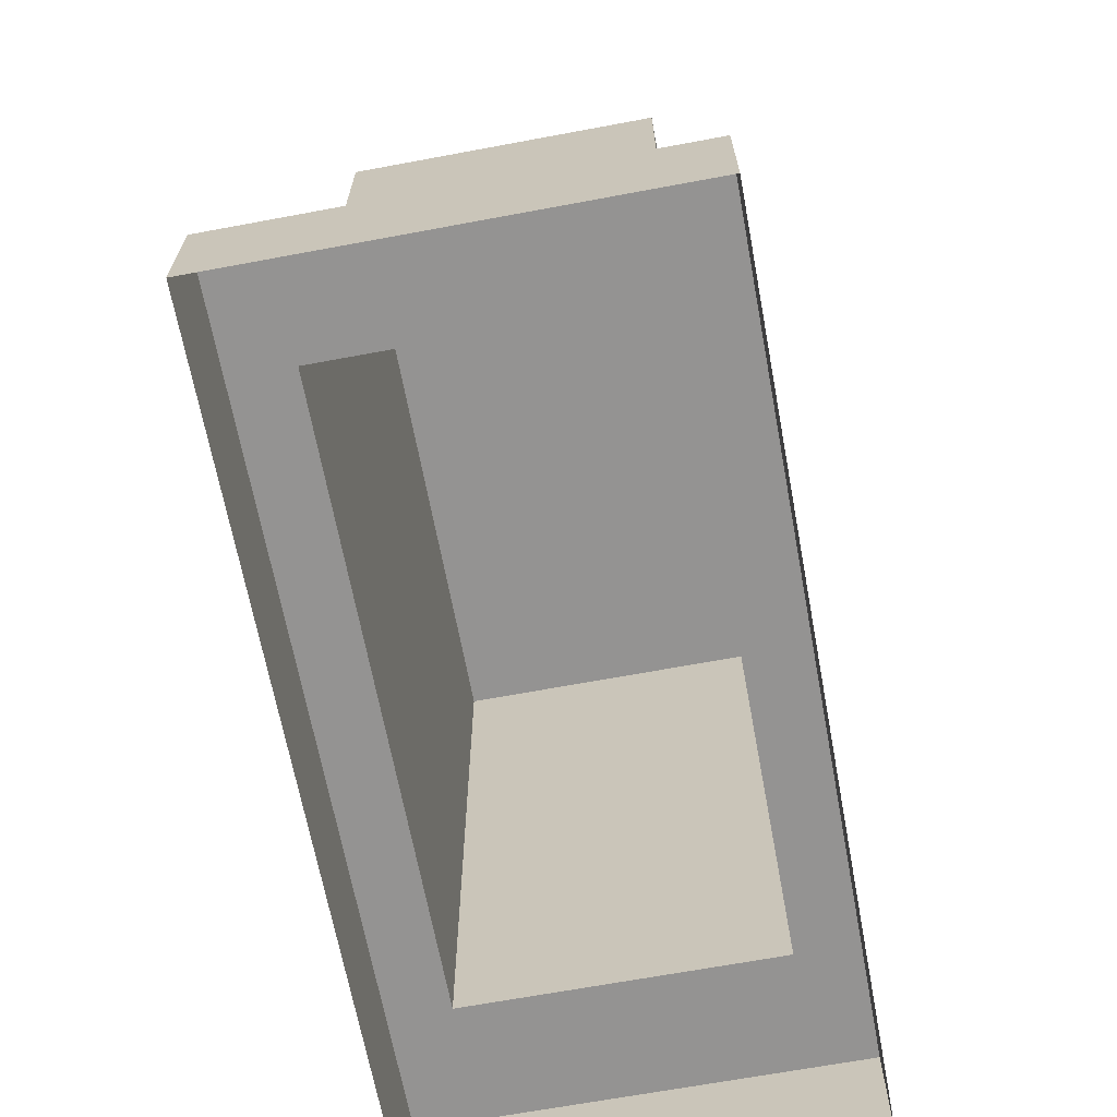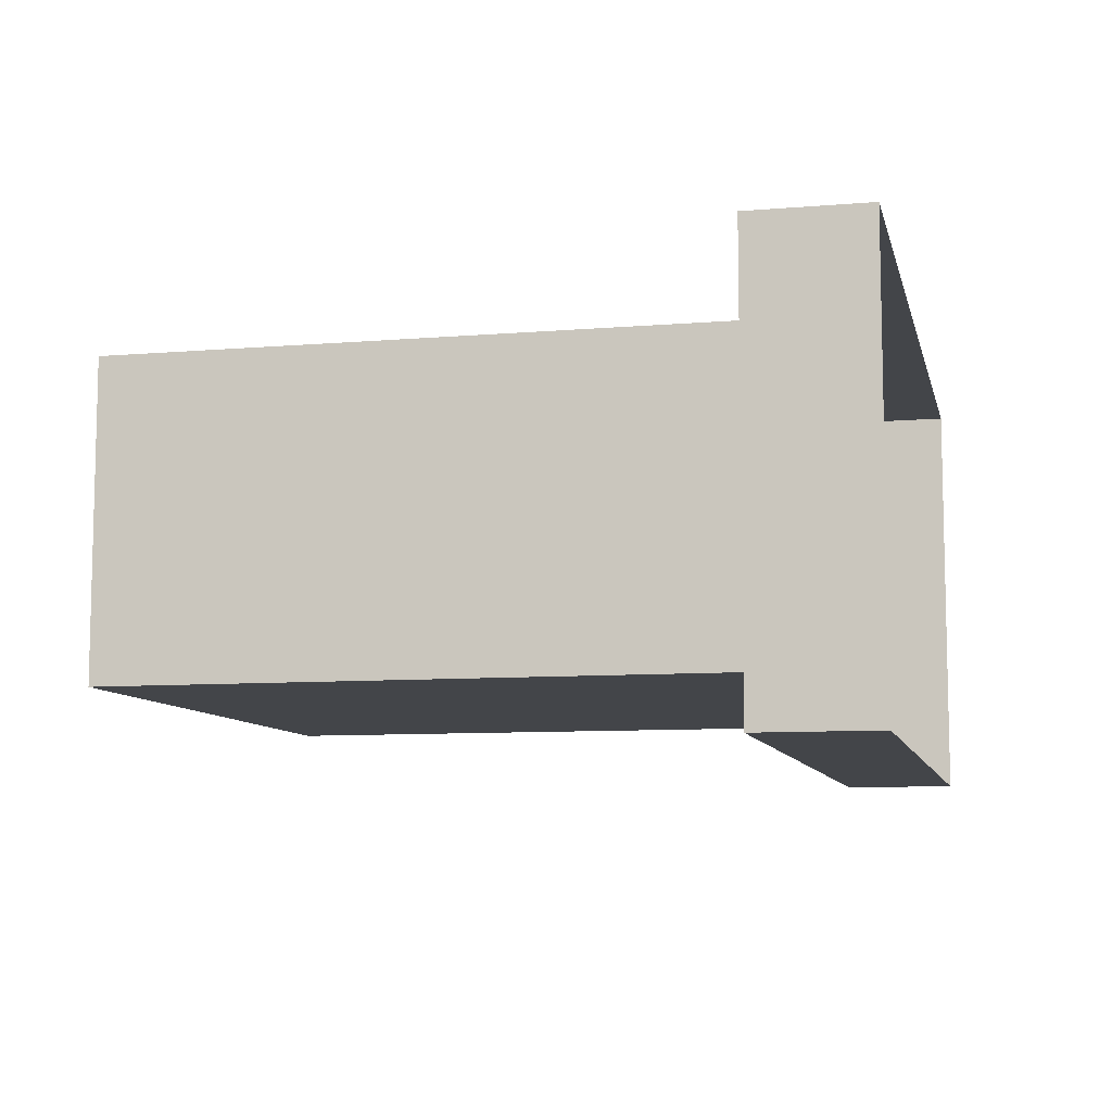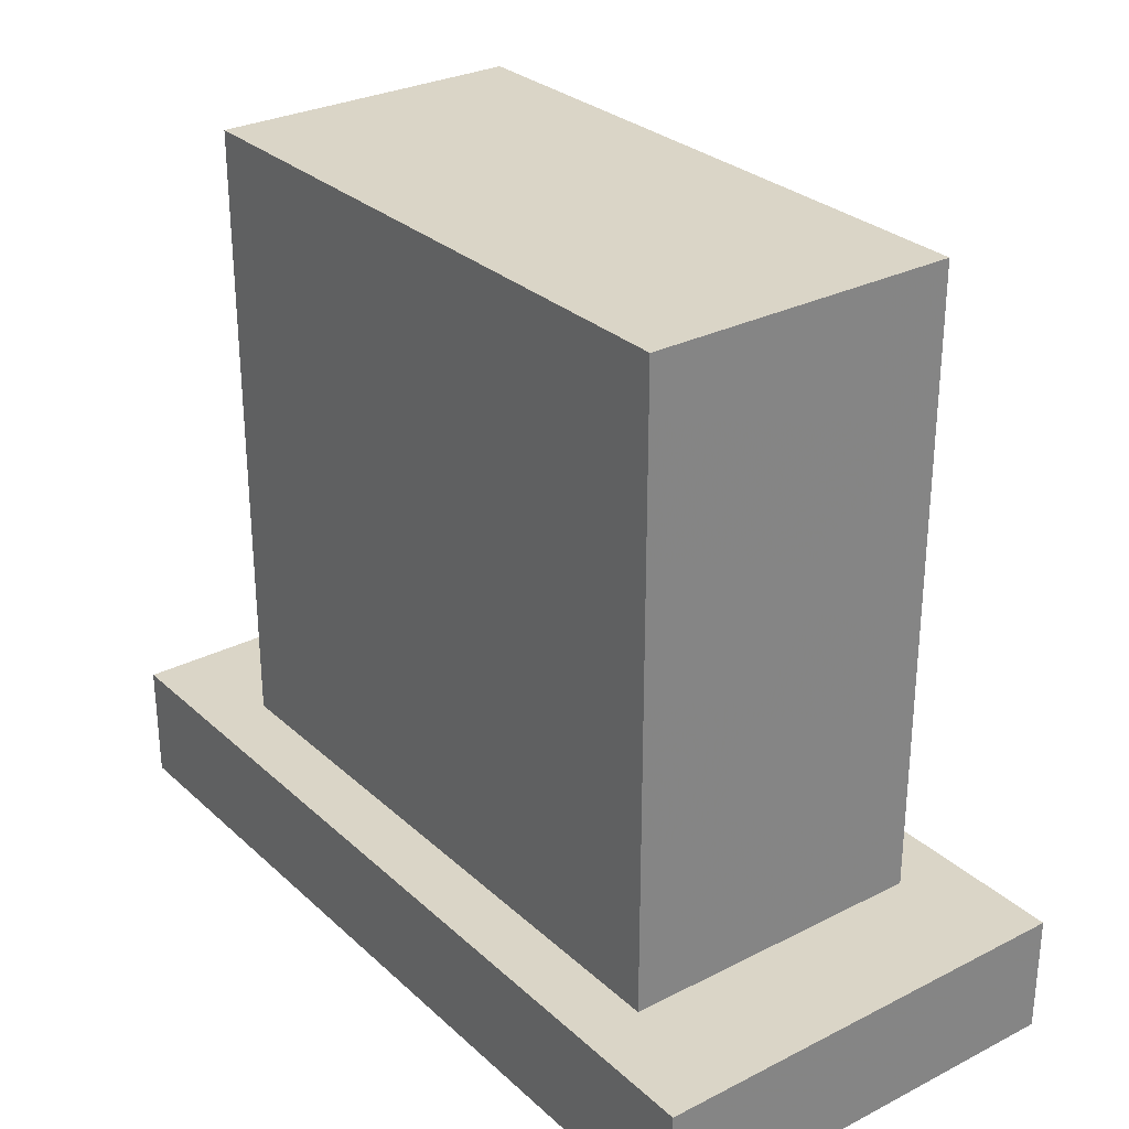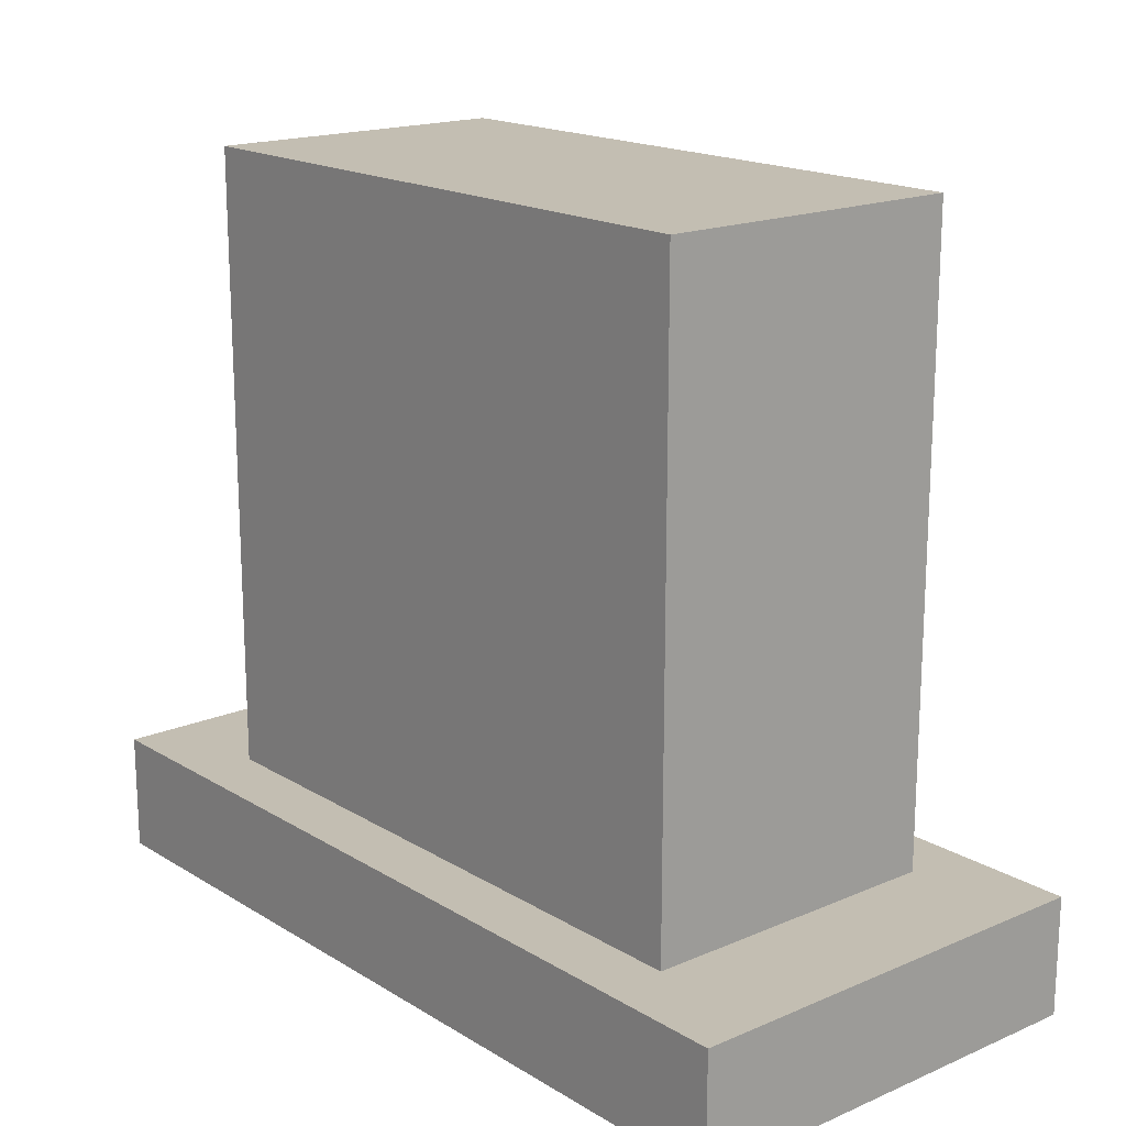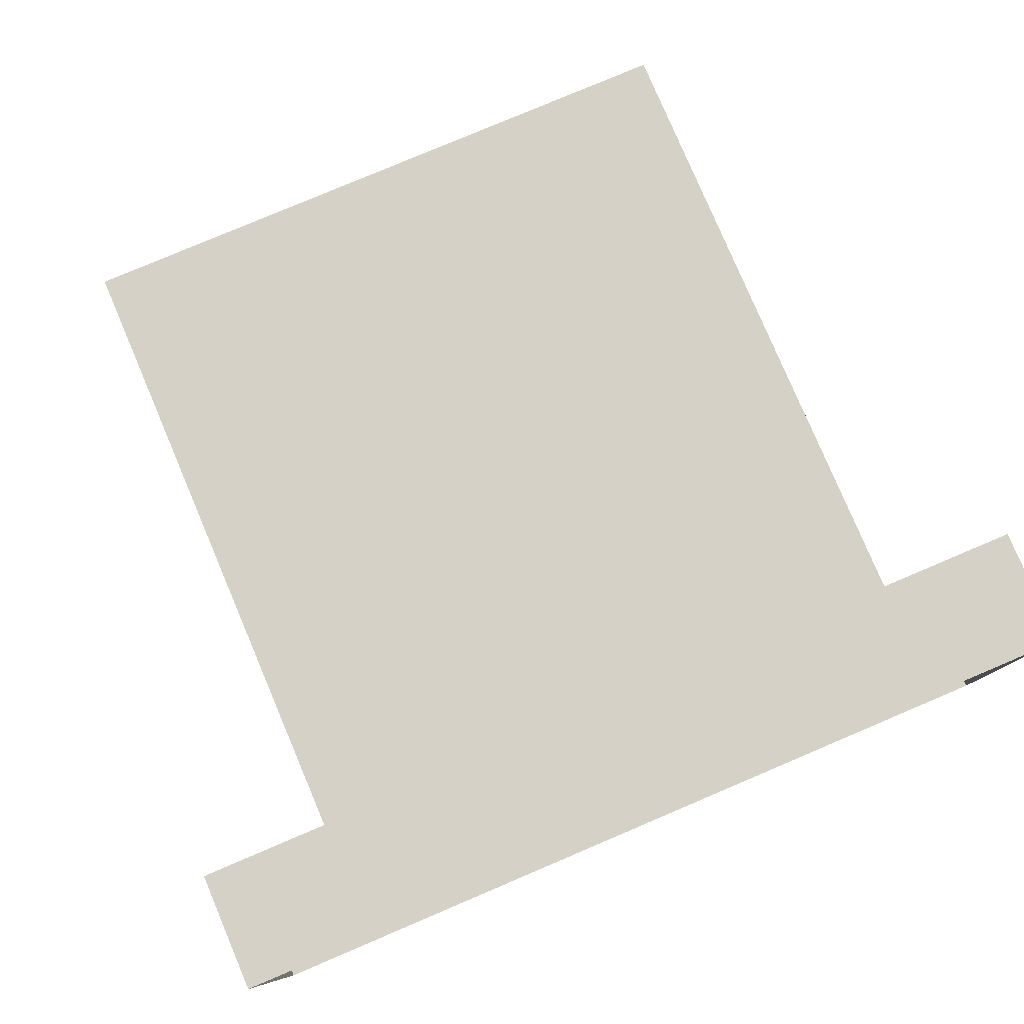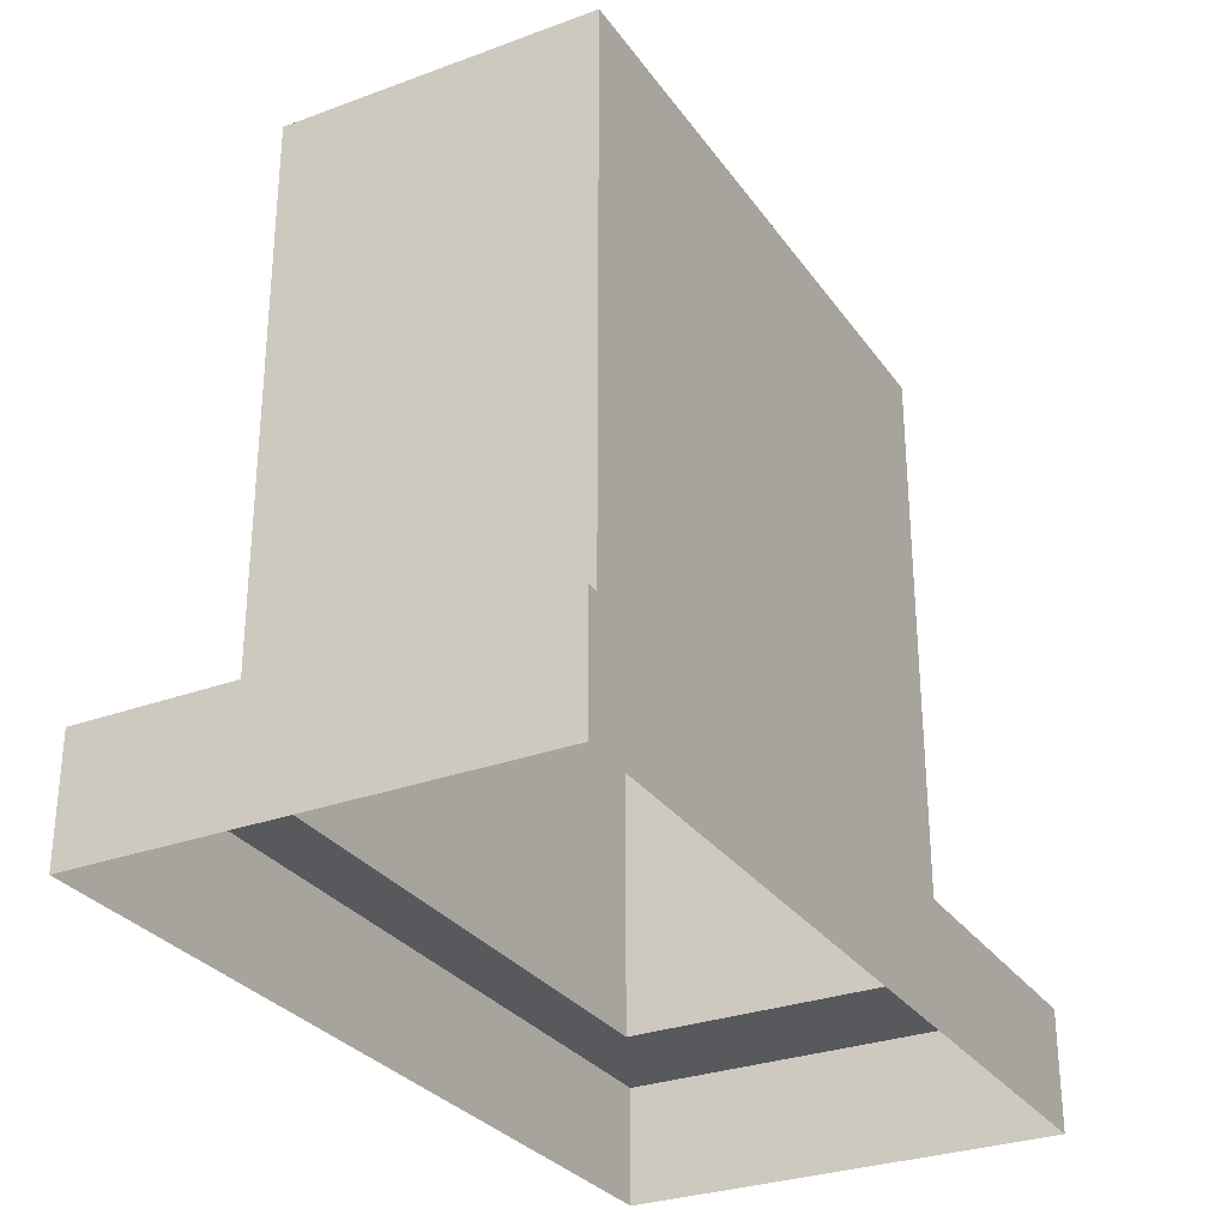
<metadata>
{"format":"obj","ext":"obj","renderer":"f3d","projection":"perspective","resolution":1024,"background":"white","views":[{"elev":-66.8,"azim":-79.4,"up":"+Y"},{"elev":-8.7,"azim":-77.3,"up":"+Z"},{"elev":29.0,"azim":52.9,"up":"+Y"},{"elev":17.5,"azim":49.8,"up":"+Y"},{"elev":79.4,"azim":-23.0,"up":"+Z"},{"elev":-29.6,"azim":-61.5,"up":"+Y"}]}
</metadata>
<code>
o RoadKillOut
v -1 0.3927 -0.5
v -1 0.3927 0.5
v -1 2.393 0.5
v -1 2.393 -0.5
v 1 0.3927 -0.5
v 1 2.393 -0.5
v 1 2.393 0.5
v 1 0.3927 0.5
v 1.394 0.3927 0.6971
v 1.394 0.3927 -0.6971
v -1.394 0.3927 0.6971
v -1.394 0.01691 0.6971
v 1.394 0.01691 0.6971
v -1.394 0.3927 -0.6971
v -1.394 0.01691 -0.6971
v 1.394 0.01691 -0.6971
f 1 2 3 4
f 5 1 4 6
f 6 7 8 5
f 2 8 7 3
f 5 8 9 10
f 7 6 4 3
f 9 11 12 13
f 2 1 14 11
f 1 5 10 14
f 8 2 11 9
f 11 14 15 12
f 14 10 16 15
f 10 9 13 16

</code>
